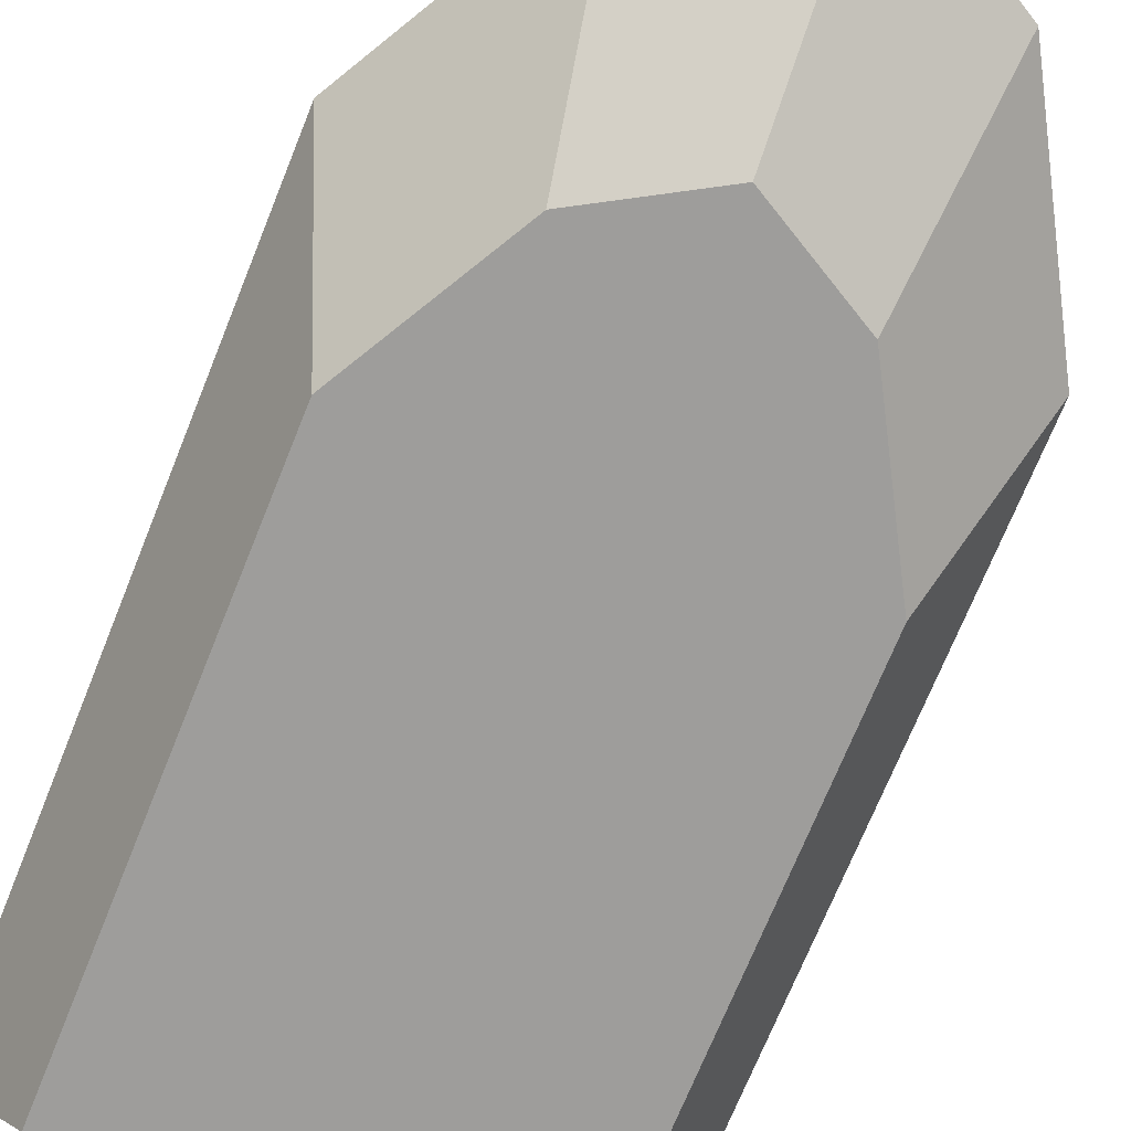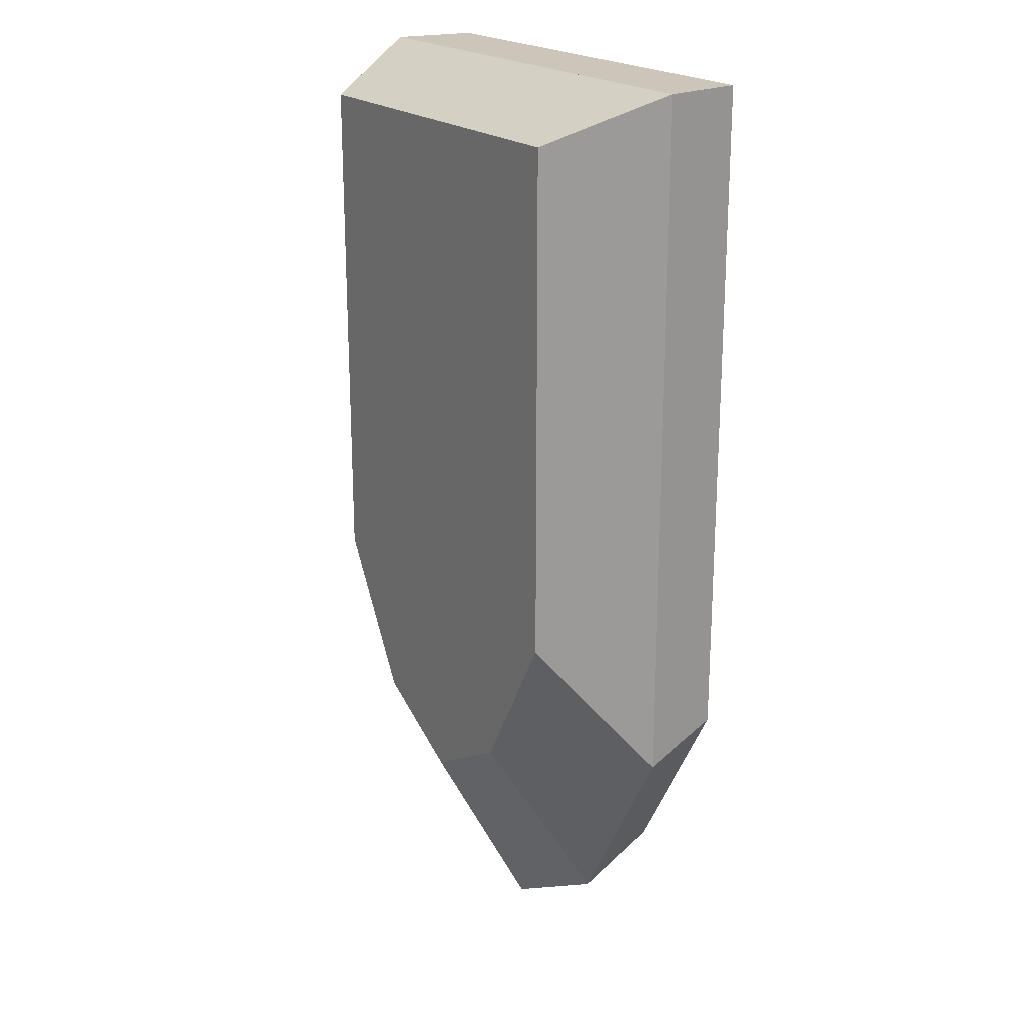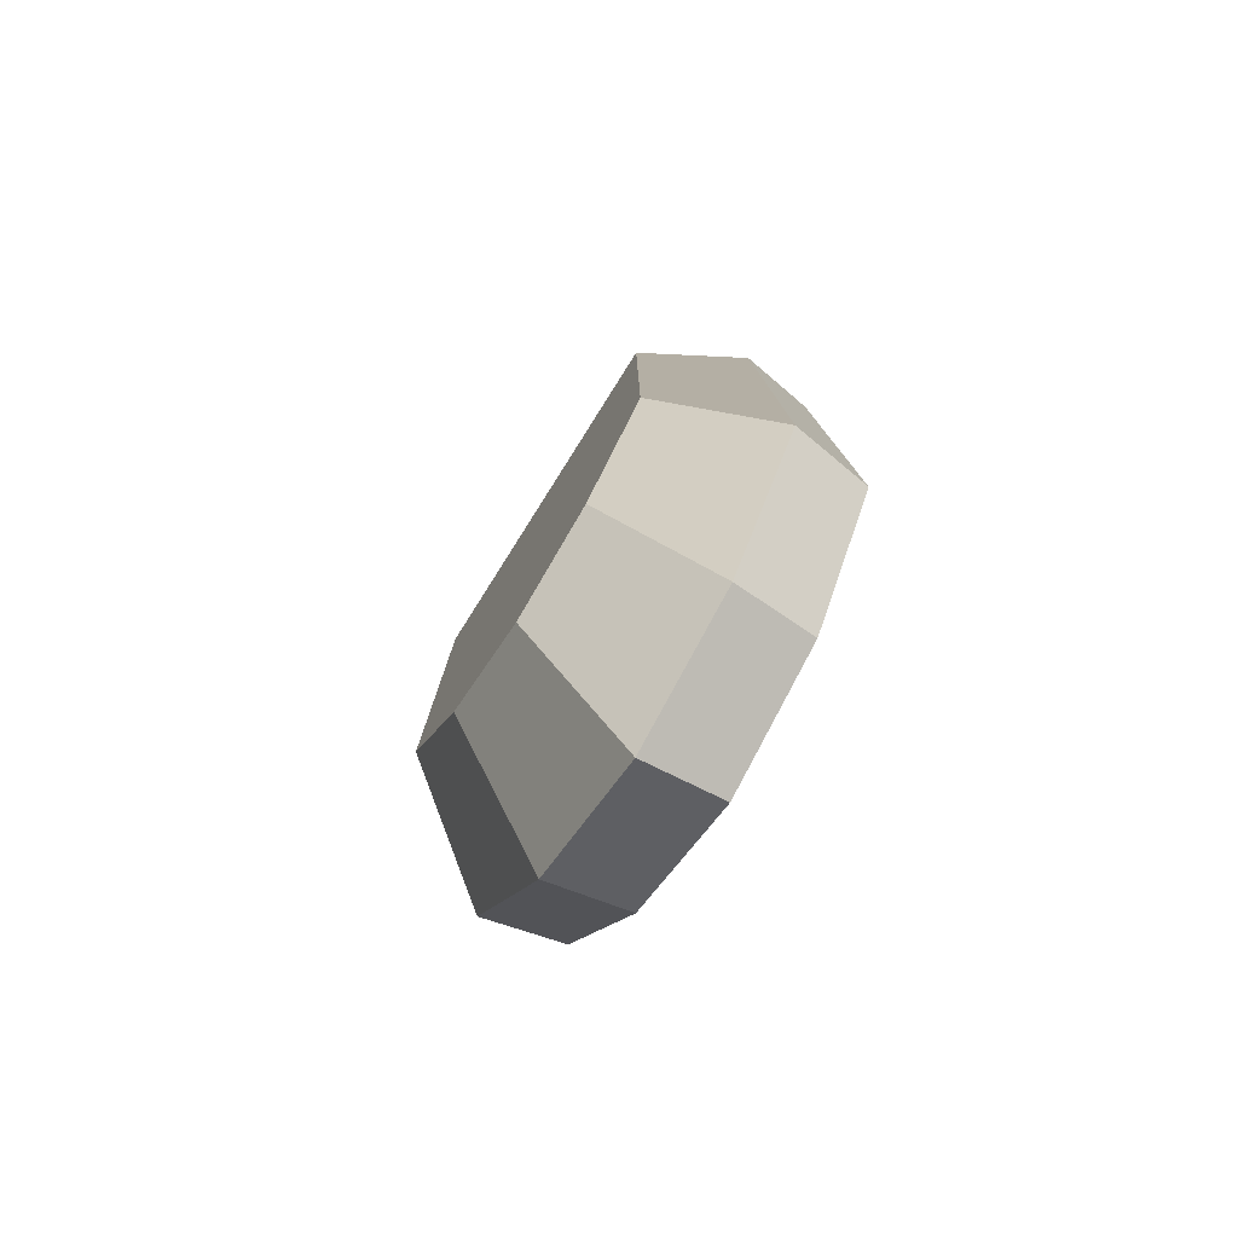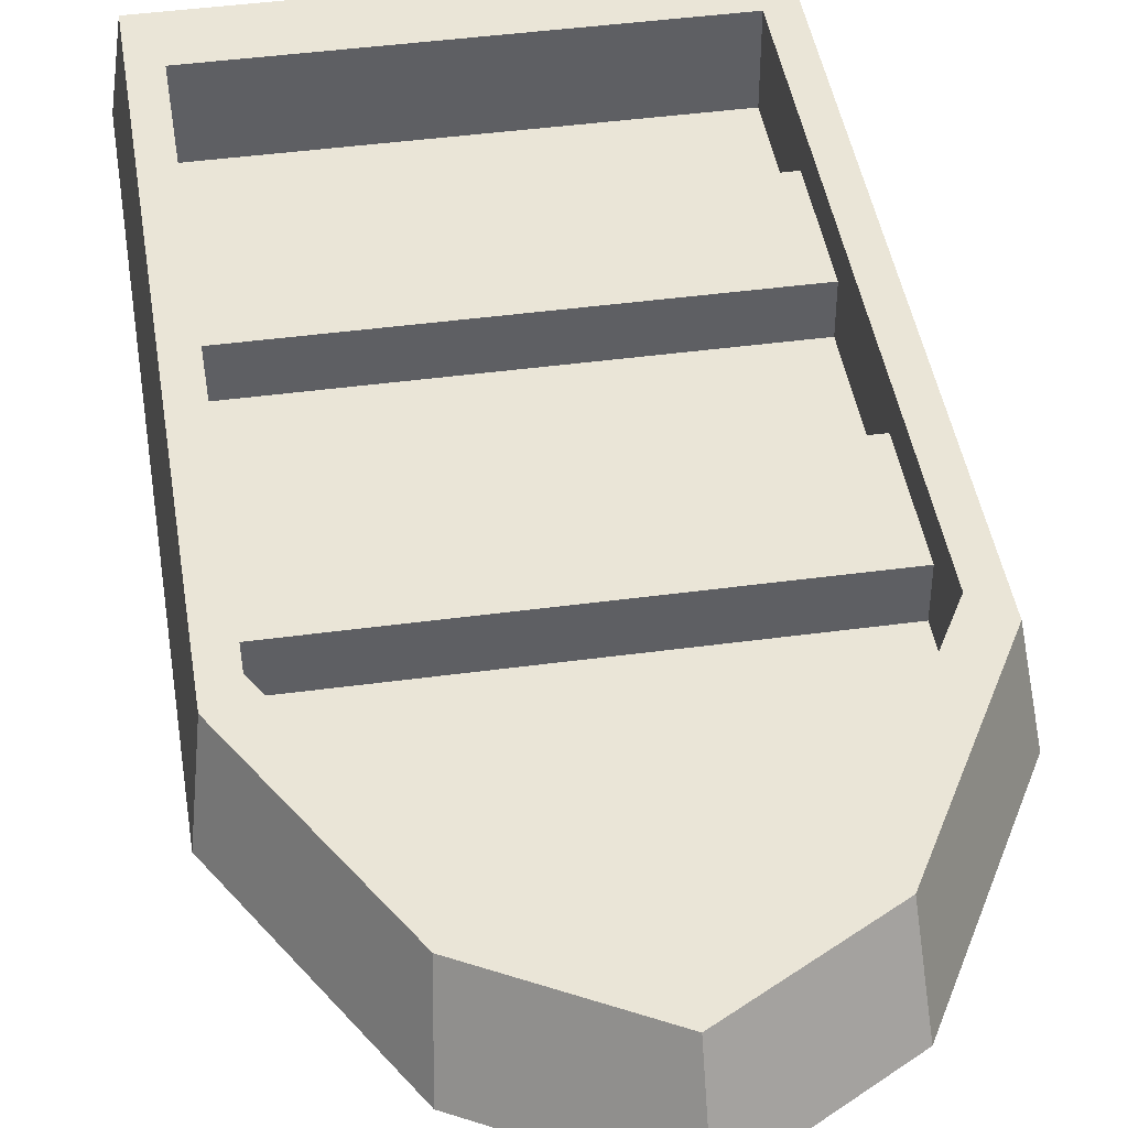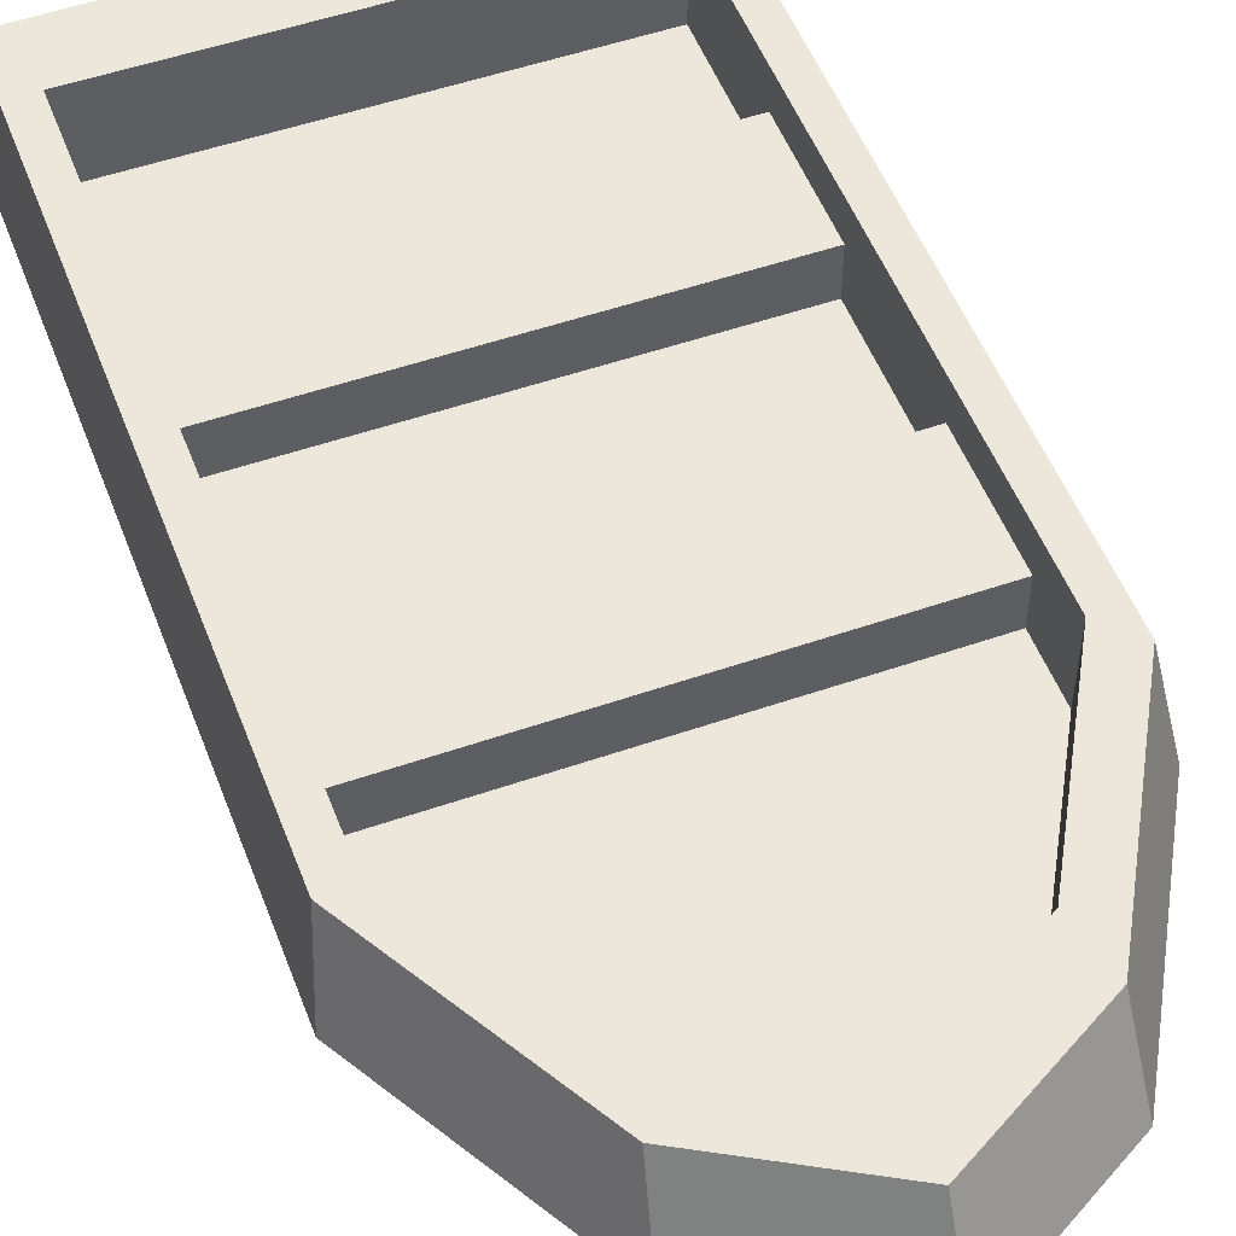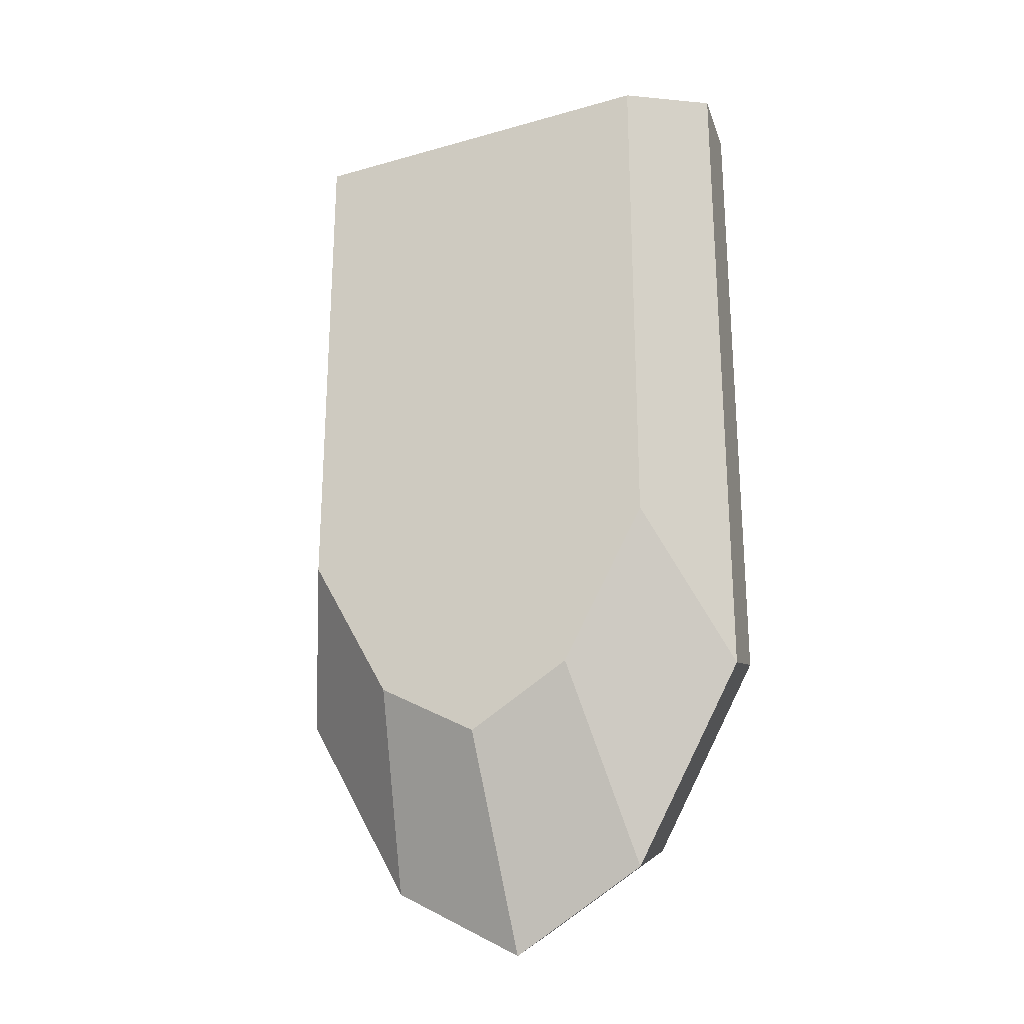
<metadata>
{"format":"obj","ext":"obj","renderer":"f3d","projection":"perspective","resolution":1024,"background":"white","views":[{"elev":-70.7,"azim":158.1,"up":"+Y"},{"elev":21.0,"azim":56.3,"up":"+Z"},{"elev":-79.2,"azim":57.7,"up":"+Z"},{"elev":44.0,"azim":171.0,"up":"+Y"},{"elev":51.9,"azim":159.4,"up":"+Y"},{"elev":-25.4,"azim":24.7,"up":"+Z"}]}
</metadata>
<code>
o boat_large
v 27.2 0 0
v 27.2 -3e-06 74.8
v -27.2 -3e-06 74.8
v 14.88 1e-06 -22.05
v 0 1e-06 -30.53
v -14.88 1e-06 -22.05
v -27.2 -0 -0
v -0 16 -60.22
v 19.53 16 -49.09
v -0 16 -45.5
v 16.7 16 -35.98
v 16.7 28 -35.98
v -0 28 -45.5
v 30 16 72.32
v -30 16 72.32
v -30 28 72.32
v 30 28 72.32
v -19.53 16 -49.09
v -18.6 28 -43.68
v -0 28 -54.28
v -35.7 16 81.59
v 35.7 16 81.59
v 34 28 81.59
v -34 28 81.59
v -21.8 28 81.59
v -35.7 16 -20.14
v -34 28 -16.12
v 35.7 16 -20.14
v -16.7 16 -35.98
v -16.7 28 -35.98
v -30 28 -12.18
v -30 16 -12.18
v 34 28 -16.12
v -30 16 52.62
v 30 16 52.62
v 30 22.8 52.62
v -30 22.8 52.62
v 30 22.8 35.42
v -30 22.8 35.42
v -30 22.8 -3.382
v -30 22.8 13.82
v -30 16 13.82
v -30 16 35.42
v -30 16 -3.382
v 30 16 35.42
v 18.6 28 -43.68
v 30 28 -12.18
v 30 16 -12.18
v 30 16 -3.382
v 30 16 13.82
v 30 22.8 13.82
v 30 22.8 -3.382
f 1 2 3
f 3 4 1
f 3 5 4
f 3 6 5
f 3 7 6
f 8 9 4
f 4 5 8
f 10 11 12
f 12 13 10
f 14 15 16
f 16 17 14
f 8 5 6
f 6 18 8
f 8 18 19
f 19 20 8
f 21 22 23
f 23 24 21
f 23 25 24
f 19 18 26
f 26 27 19
f 9 28 1
f 1 4 9
f 3 2 22
f 22 21 3
f 29 30 31
f 31 32 29
f 22 28 33
f 33 23 22
f 34 35 36
f 36 37 34
f 36 38 39
f 39 37 36
f 40 32 31
f 31 16 40
f 16 41 40
f 16 39 41
f 39 42 41
f 16 37 39
f 16 34 37
f 16 15 34
f 42 39 43
f 32 40 44
f 45 43 39
f 39 38 45
f 14 35 34
f 34 15 14
f 9 8 20
f 20 46 9
f 47 23 33
f 33 46 47
f 46 12 47
f 46 20 12
f 20 13 12
f 20 19 13
f 19 30 13
f 19 31 30
f 19 27 31
f 27 16 31
f 23 47 17
f 17 25 23
f 17 16 25
f 16 24 25
f 16 27 24
f 27 26 21
f 21 24 27
f 12 11 48
f 48 47 12
f 21 26 7
f 7 3 21
f 18 6 7
f 7 26 18
f 29 10 13
f 13 30 29
f 1 28 22
f 22 2 1
f 28 9 46
f 46 33 28
f 49 48 11
f 11 44 49
f 11 10 44
f 10 29 44
f 29 32 44
f 14 28 22
f 22 21 14
f 21 15 14
f 21 34 15
f 21 43 34
f 21 42 43
f 21 44 42
f 21 32 44
f 28 14 48
f 48 9 28
f 14 35 48
f 35 45 48
f 45 35 34
f 34 43 45
f 45 50 48
f 50 49 48
f 49 50 42
f 42 44 49
f 48 11 9
f 11 8 9
f 11 10 8
f 10 29 8
f 29 18 8
f 29 32 18
f 32 26 18
f 32 21 26
f 51 50 45
f 51 45 38
f 51 38 17
f 52 51 17
f 52 17 47
f 49 52 47
f 47 48 49
f 38 36 17
f 36 14 17
f 36 35 14
f 42 50 51
f 51 41 42
f 45 50 42
f 42 43 45
f 51 52 40
f 40 41 51
f 49 44 40
f 40 52 49

</code>
